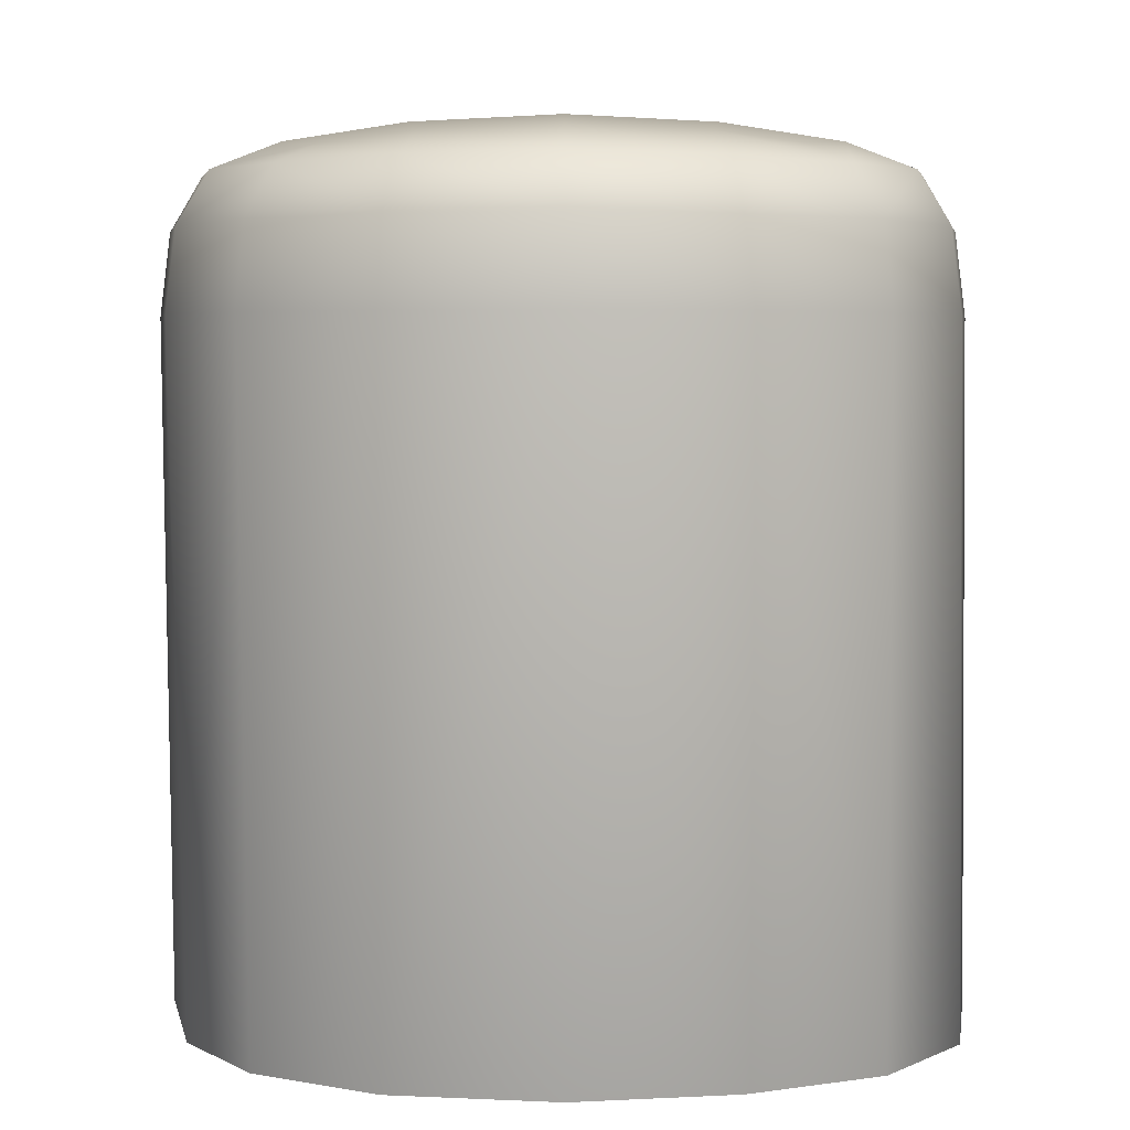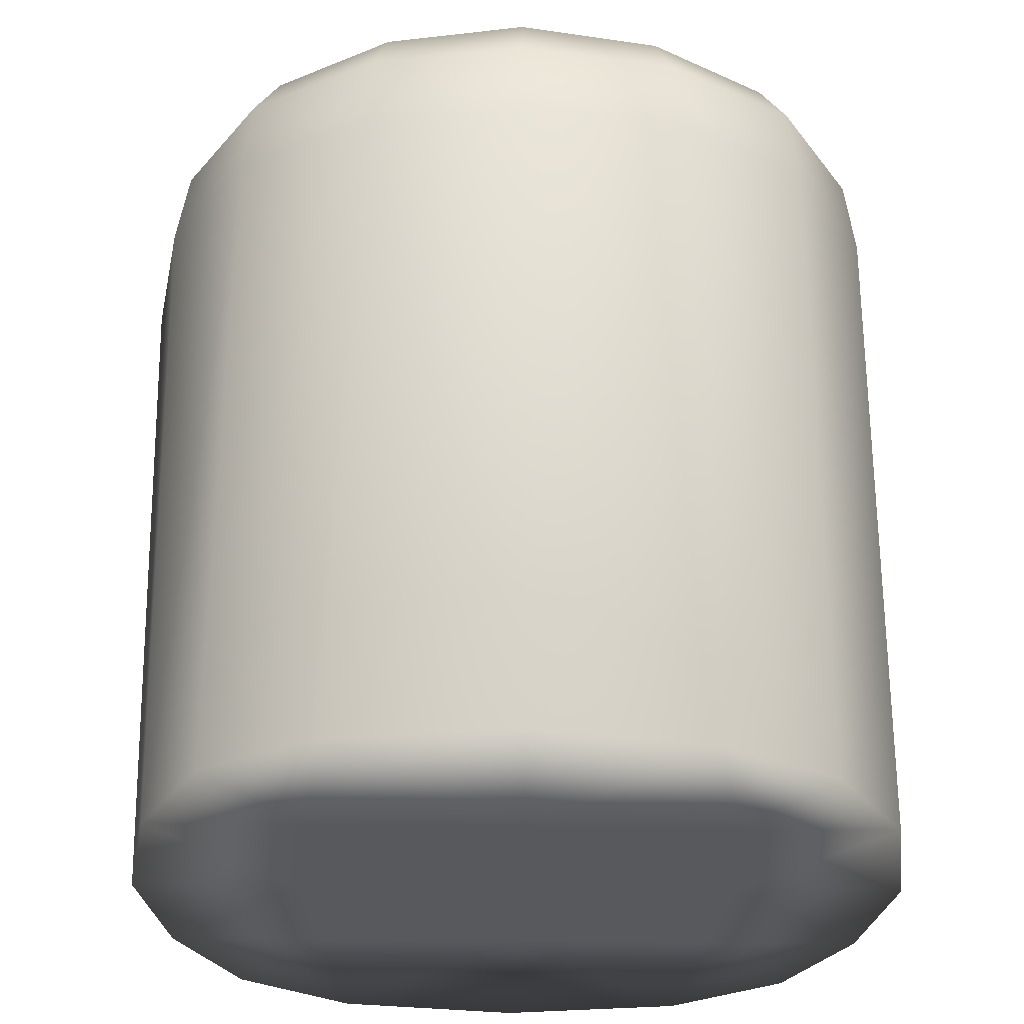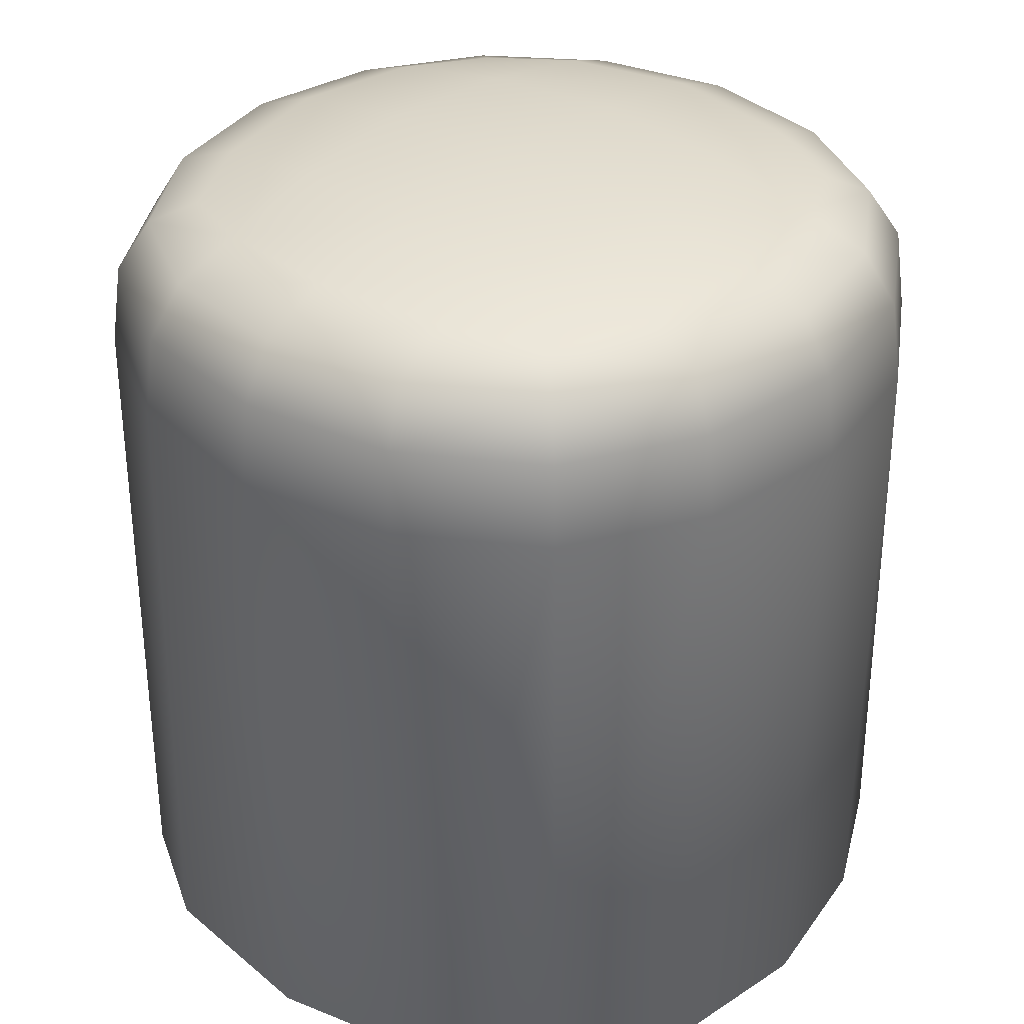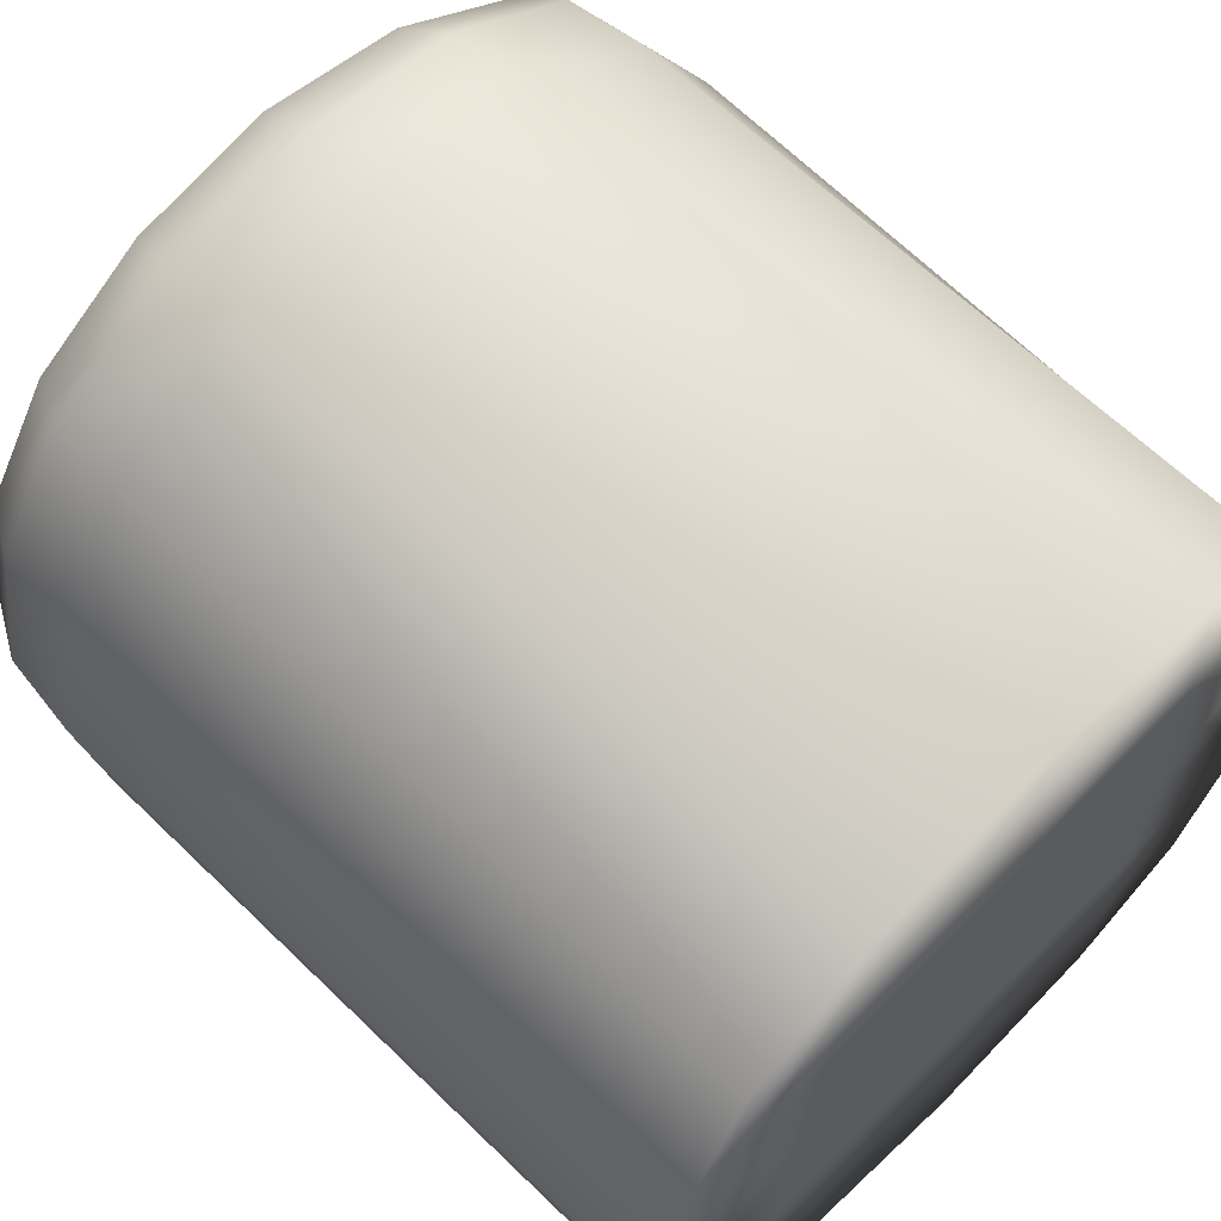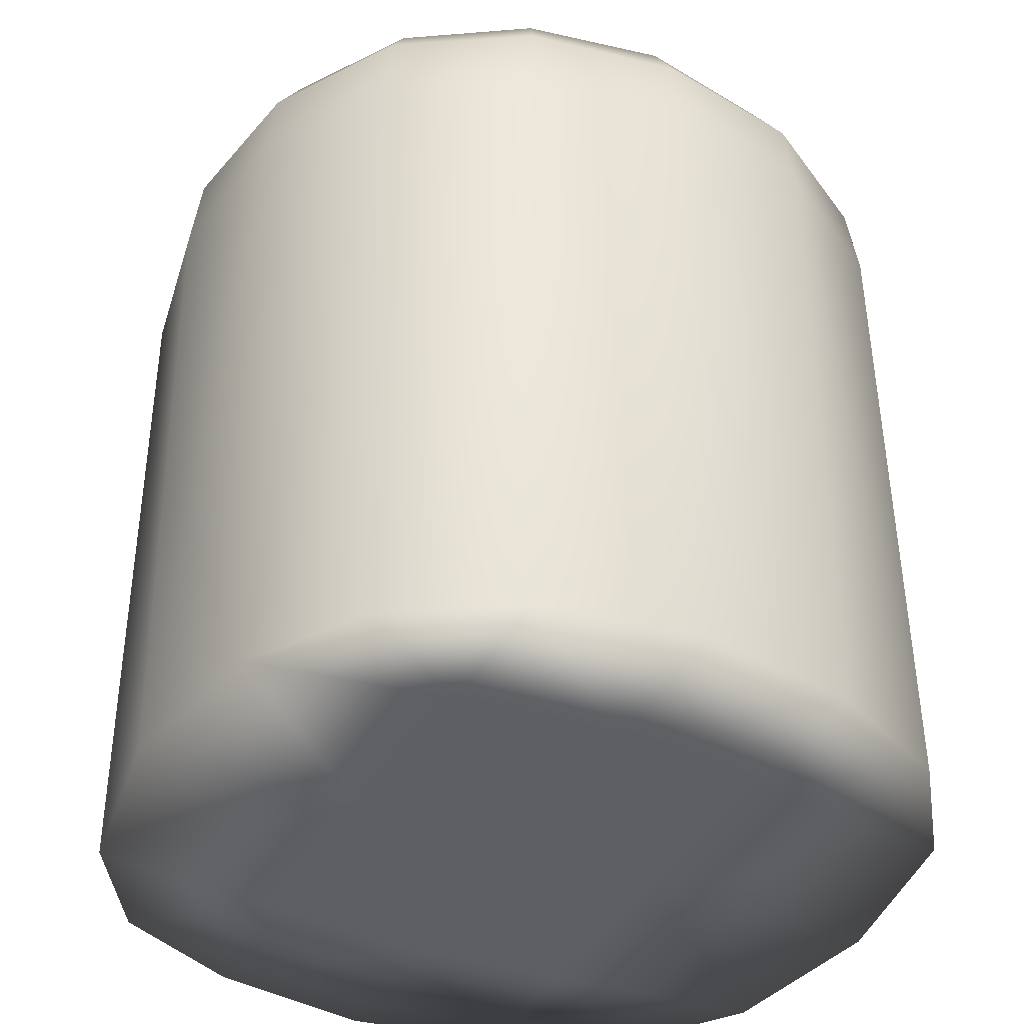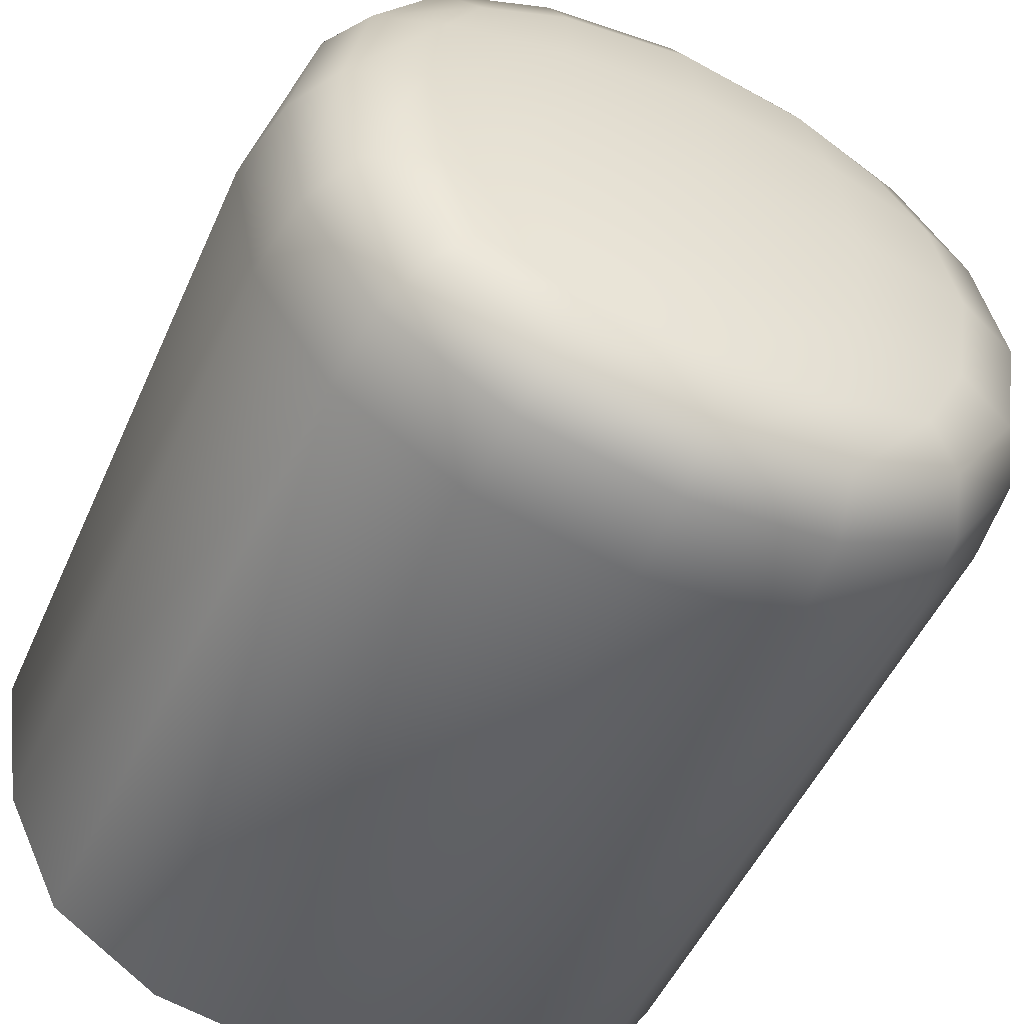
<metadata>
{"format":"obj","ext":"obj","renderer":"f3d","projection":"perspective","resolution":1024,"background":"white","views":[{"elev":4.1,"azim":89.7,"up":"+Z"},{"elev":-29.3,"azim":-1.3,"up":"+Z"},{"elev":34.6,"azim":39.7,"up":"+Z"},{"elev":63.9,"azim":134.7,"up":"+Y"},{"elev":-39.6,"azim":63.6,"up":"+Z"},{"elev":-54.2,"azim":-25.3,"up":"+Y"}]}
</metadata>
<code>
g default
v -0.2512 -0.07337 1.28
v 0.2512 -0.07337 1.28
v -0.2512 0.4291 1.28
v 0.2512 0.4291 1.28
v 0.3191 0.1779 1.296
v 0 0.4969 1.296
v -0 -0.1412 1.296
v -0.3191 0.1779 1.296
v 0 0.1779 1.324
v 0.003441 0.1779 0.3386
v 0.003441 0.6299 0.3386
v 0.3414 0.5038 0.3386
v 0.4424 0.1779 0.3386
v 0.3288 -0.1413 0.3386
v 0.003441 -0.2611 0.3386
v -0.3345 -0.1511 0.3386
v -0.4355 0.1779 0.3386
v -0.3345 0.5038 0.3386
v 0 0.6139 1.202
v -0.3192 0.4971 1.2
v -0.436 0.1779 1.202
v -0.3192 -0.1413 1.2
v 0 -0.2581 1.202
v 0.3192 -0.1413 1.2
v 0.436 0.1779 1.202
v 0.3192 0.4971 1.2
v 0 0.002521 1.317
v -0.1753 0.1779 1.317
v 0.15 -0.1192 1.29
v 0.2971 0.02788 1.29
v 0.1753 0.1779 1.317
v 0 0.3532 1.317
v 0.2971 0.3279 1.29
v 0.15 0.475 1.29
v -0.2971 0.3279 1.29
v -0.15 0.475 1.29
v -0.2918 0.4697 1.257
v 0 0.5774 1.263
v -0.174 0.5845 1.201
v 0.2918 0.4697 1.257
v 0.174 0.5845 1.201
v 0.003441 0.3557 0.3386
v 0.2542 0.1779 0.3386
v 0.2122 0.5965 0.3386
v 0.413 0.3557 0.3386
v 0.1996 -0.2218 0.3386
v 0.413 -0.004736 0.3386
v 0.003441 -0.004736 0.3386
v 0.174 -0.2288 1.201
v 0 -0.2217 1.263
v 0.2918 -0.114 1.257
v -0.174 -0.2288 1.201
v -0.2918 -0.114 1.257
v 0.4067 0.003856 1.201
v 0.3995 0.1779 1.263
v 0.4067 0.3519 1.201
v -0.4061 -0.004736 0.3386
v -0.2053 -0.2317 0.3386
v -0.2473 0.1779 0.3386
v -0.4067 0.003856 1.201
v -0.3995 0.1779 1.263
v -0.4067 0.3519 1.201
v -0.4061 0.3557 0.3386
v -0.2053 0.5965 0.3386
v 0.4477 0.1779 1.108
v 0.3279 0.5058 1.108
v 0 -0.2698 1.108
v 0.3279 -0.1501 1.108
v -0.3279 -0.1501 1.108
v -0.454 0.1779 1.108
v -0.3279 0.5058 1.108
v 0 0.6255 1.108
v -0.15 -0.1192 1.29
v -0.2971 0.02788 1.29
v -0.1632 0.01467 1.309
v 0.1632 0.01467 1.309
v 0.1632 0.3411 1.309
v -0.1632 0.3411 1.309
v -0.159 0.5502 1.26
v 0.159 0.5502 1.26
v 0.2374 0.3557 0.3386
v 0.2374 -0.004736 0.3386
v 0.159 -0.1945 1.26
v -0.159 -0.1945 1.26
v 0.3724 0.01887 1.26
v 0.3724 0.3369 1.26
v -0.2305 -0.004736 0.3386
v -0.3724 0.01887 1.26
v -0.3724 0.3369 1.26
v -0.2305 0.3557 0.3386
v 0.4176 0.3567 1.108
v 0.1788 -0.2398 1.108
v -0.1788 -0.2398 1.108
v -0.4204 -0.004736 1.108
v -0.1788 0.5955 1.108
v -0.4176 0.3567 1.108
v 0.4176 -0.000946 1.108
v 0.1788 0.5955 1.108
g boxingBag
f 1 73 75 74
f 73 7 27 75
f 75 27 9 28
f 74 75 28 8
f 7 29 76 27
f 29 2 30 76
f 76 30 5 31
f 27 76 31 9
f 9 31 77 32
f 31 5 33 77
f 77 33 4 34
f 32 77 34 6
f 8 28 78 35
f 28 9 32 78
f 78 32 6 36
f 35 78 36 3
f 3 36 79 37
f 36 6 38 79
f 79 38 19 39
f 37 79 39 20
f 6 34 80 38
f 34 4 40 80
f 80 40 26 41
f 38 80 41 19
f 10 42 81 43
f 42 11 44 81
f 81 44 12 45
f 43 81 45 13
f 14 46 82 47
f 46 15 48 82
f 82 48 10 43
f 47 82 43 13
f 23 49 83 50
f 49 24 51 83
f 83 51 2 29
f 50 83 29 7
f 22 52 84 53
f 52 23 50 84
f 84 50 7 73
f 53 84 73 1
f 2 51 85 30
f 51 24 54 85
f 85 54 25 55
f 30 85 55 5
f 5 55 86 33
f 55 25 56 86
f 86 56 26 40
f 33 86 40 4
f 16 57 87 58
f 57 17 59 87
f 87 59 10 48
f 58 87 48 15
f 22 53 88 60
f 53 1 74 88
f 88 74 8 61
f 60 88 61 21
f 21 61 89 62
f 61 8 35 89
f 89 35 3 37
f 62 89 37 20
f 10 59 90 42
f 59 17 63 90
f 90 63 18 64
f 42 90 64 11
f 25 65 91 56
f 65 13 45 91
f 91 45 12 66
f 56 91 66 26
f 15 46 92 67
f 46 14 68 92
f 92 68 24 49
f 67 92 49 23
f 22 69 93 52
f 69 16 58 93
f 93 58 15 67
f 52 93 67 23
f 17 57 94 70
f 57 16 69 94
f 94 69 22 60
f 70 94 60 21
f 18 71 95 64
f 71 20 39 95
f 95 39 19 72
f 64 95 72 11
f 17 70 96 63
f 70 21 62 96
f 96 62 20 71
f 63 96 71 18
f 25 54 97 65
f 54 24 68 97
f 97 68 14 47
f 65 97 47 13
f 11 72 98 44
f 72 19 41 98
f 98 41 26 66
f 44 98 66 12

</code>
